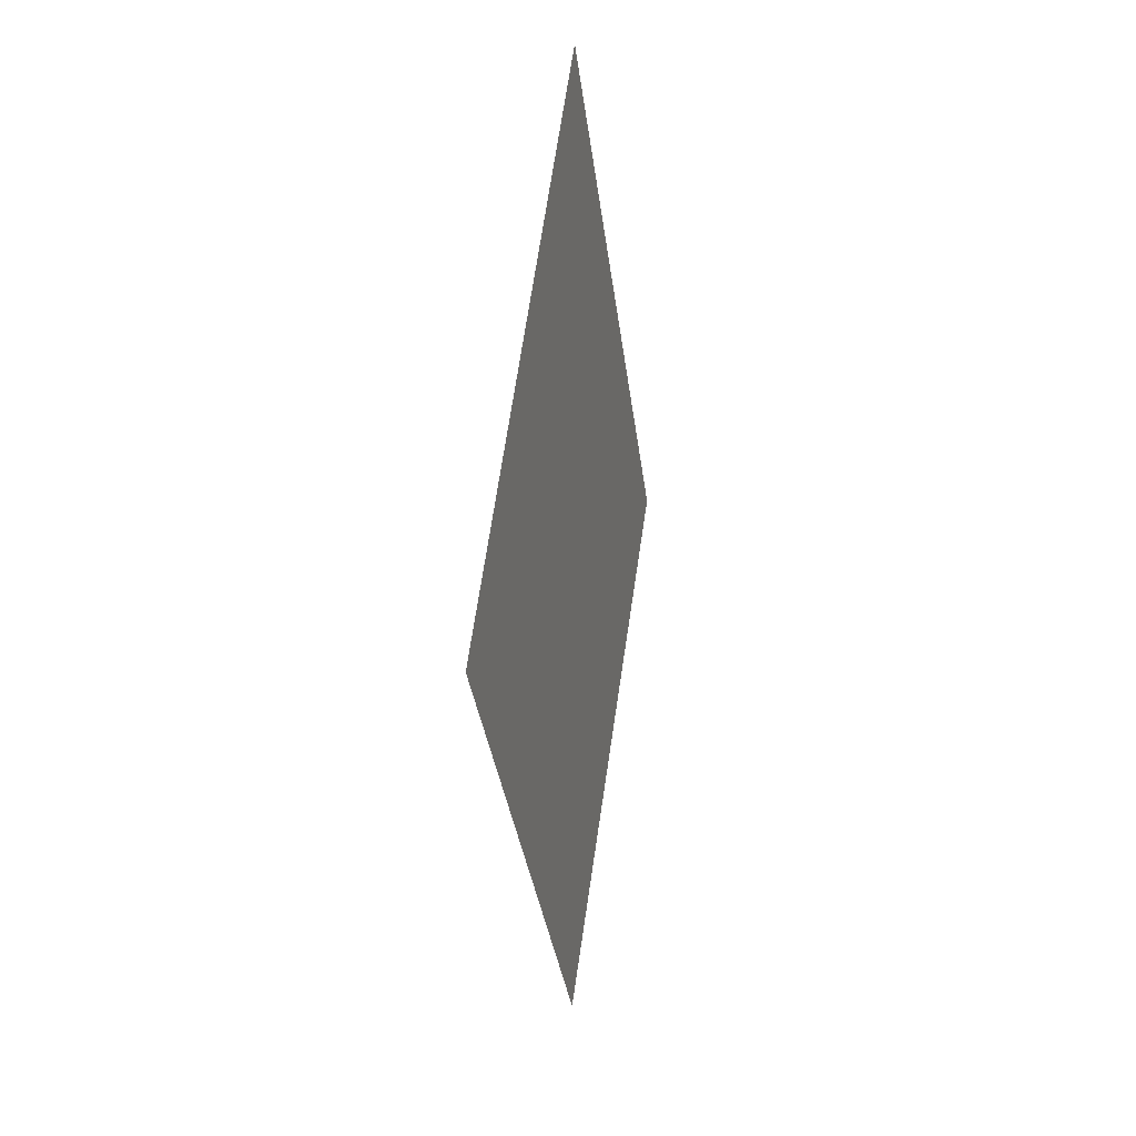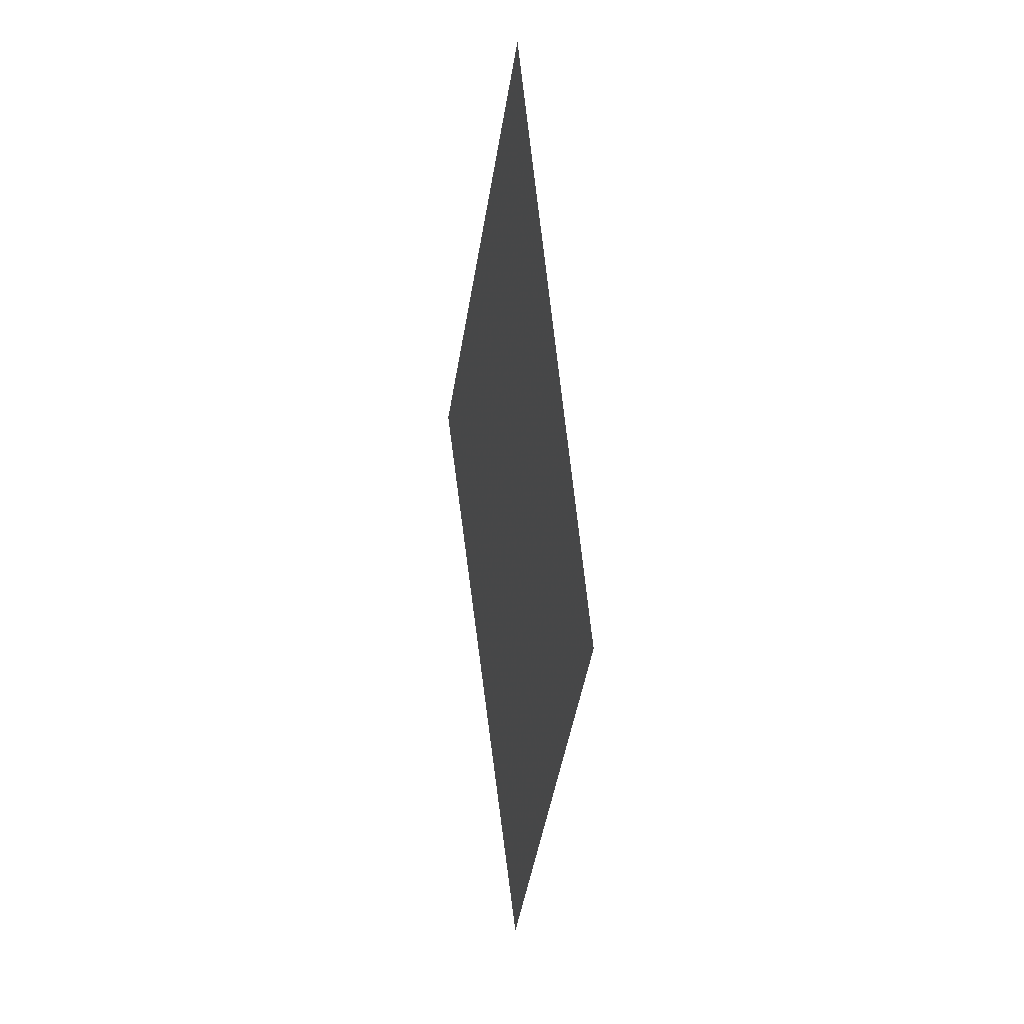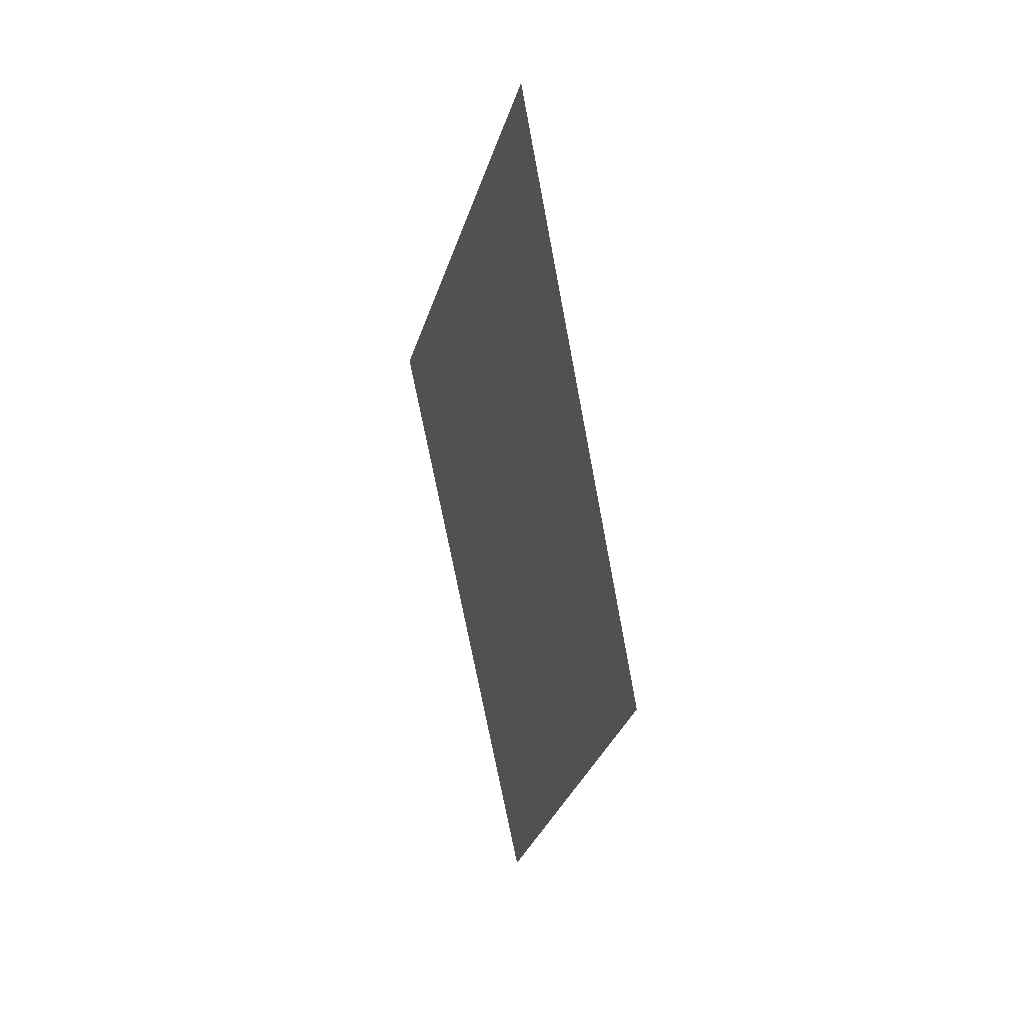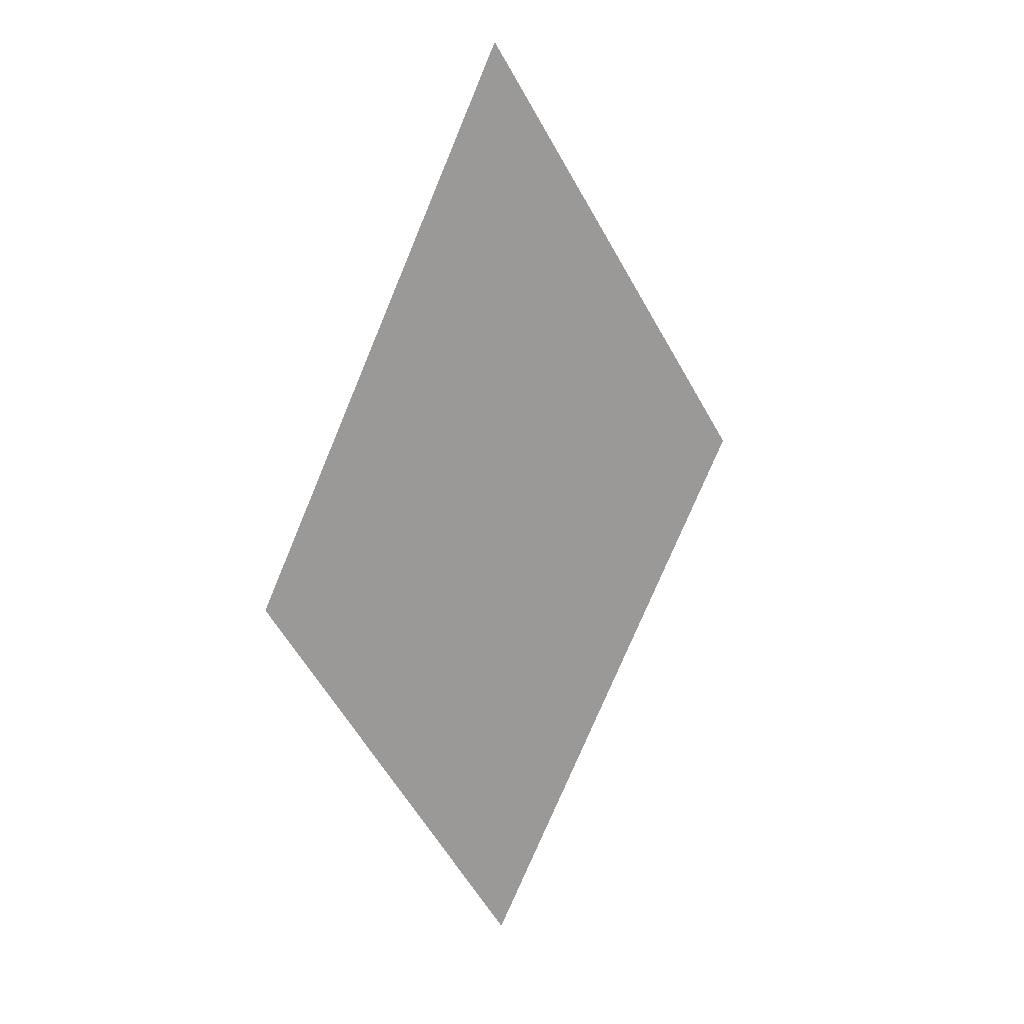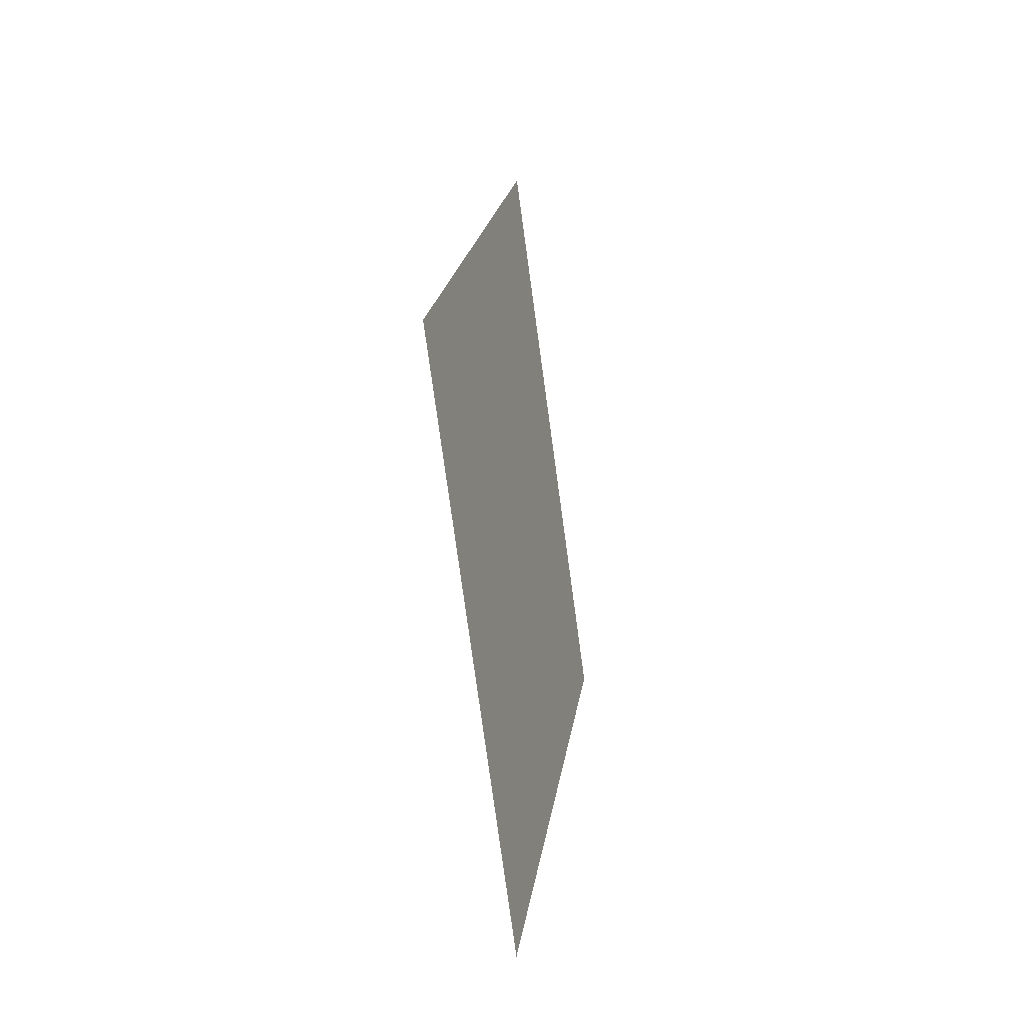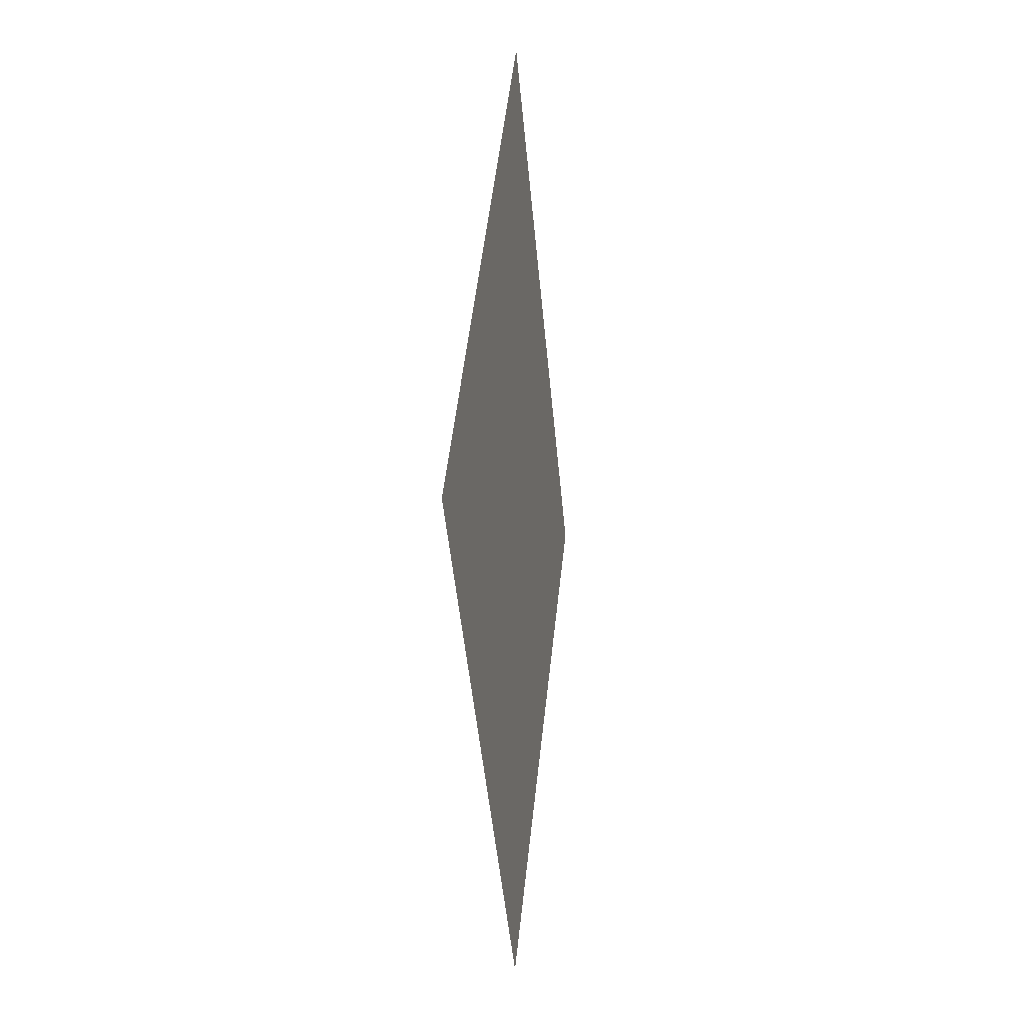
<metadata>
{"format":"obj","ext":"obj","renderer":"f3d","projection":"perspective","resolution":1024,"background":"white","views":[{"elev":20.8,"azim":106.0,"up":"+Y"},{"elev":18.1,"azim":-104.2,"up":"+Y"},{"elev":33.9,"azim":-112.7,"up":"+Y"},{"elev":18.8,"azim":-38.8,"up":"+Y"},{"elev":-33.7,"azim":105.8,"up":"+Y"},{"elev":1.4,"azim":102.0,"up":"+Y"}]}
</metadata>
<code>
o Map Area 807 - Npc 50351: Jonn-Dar
v 0.1767 0.2237 0
v 0.186 0.2407 0
v 0.1862 0.209 0
v 0.1967 0.2255 0
f 2 4 3 1

</code>
